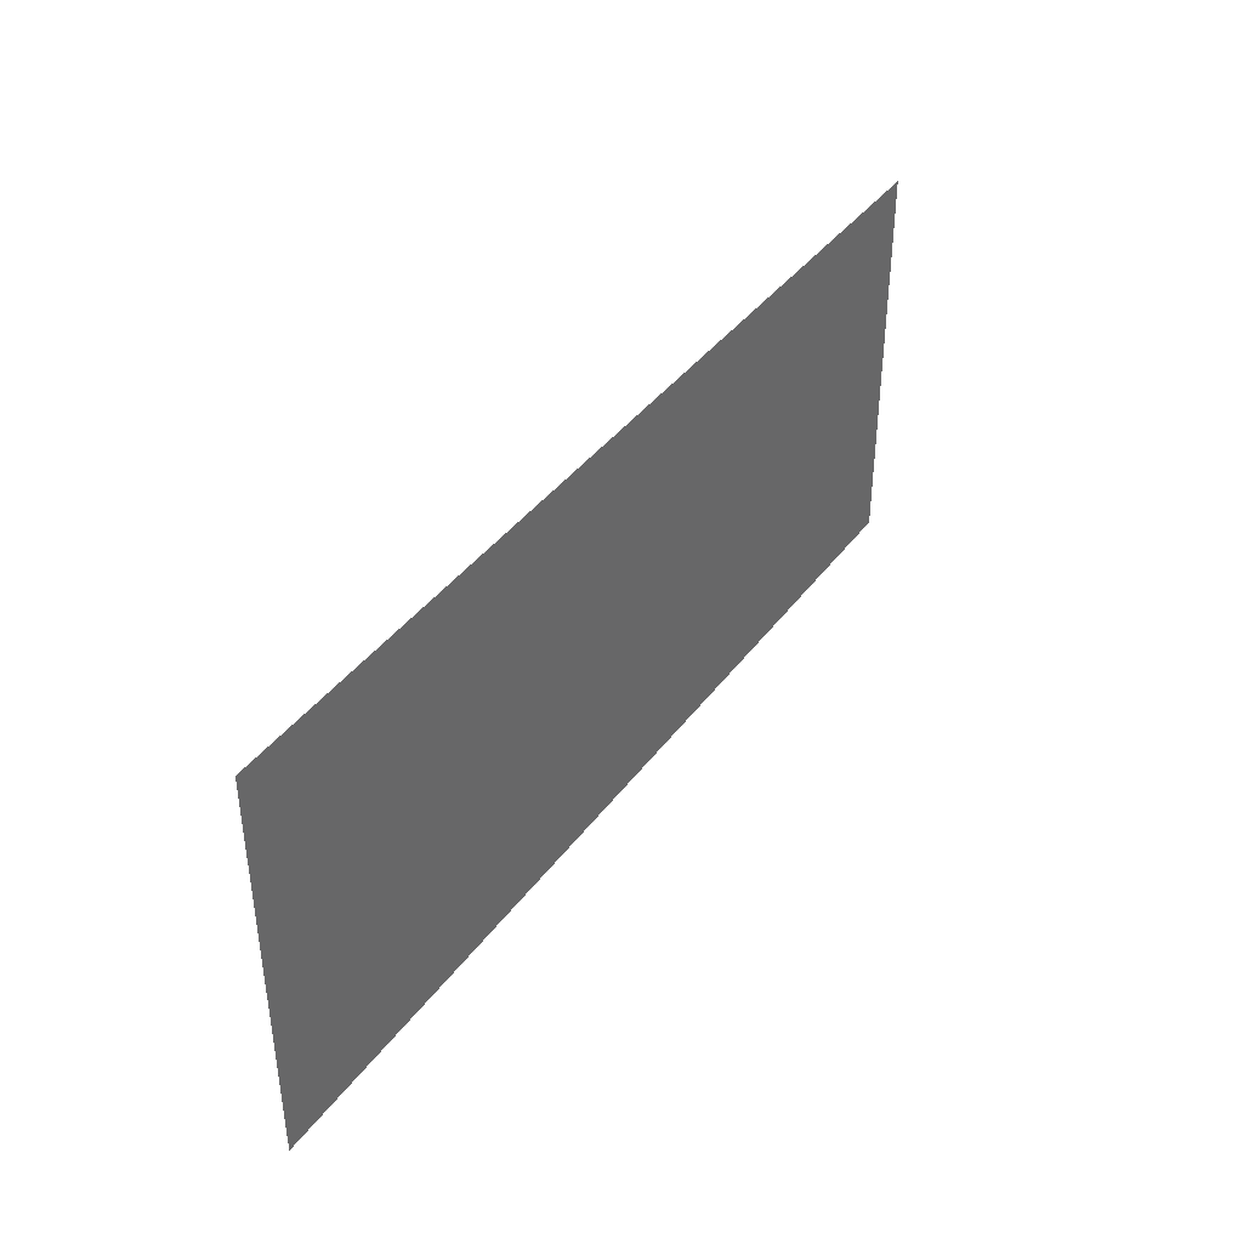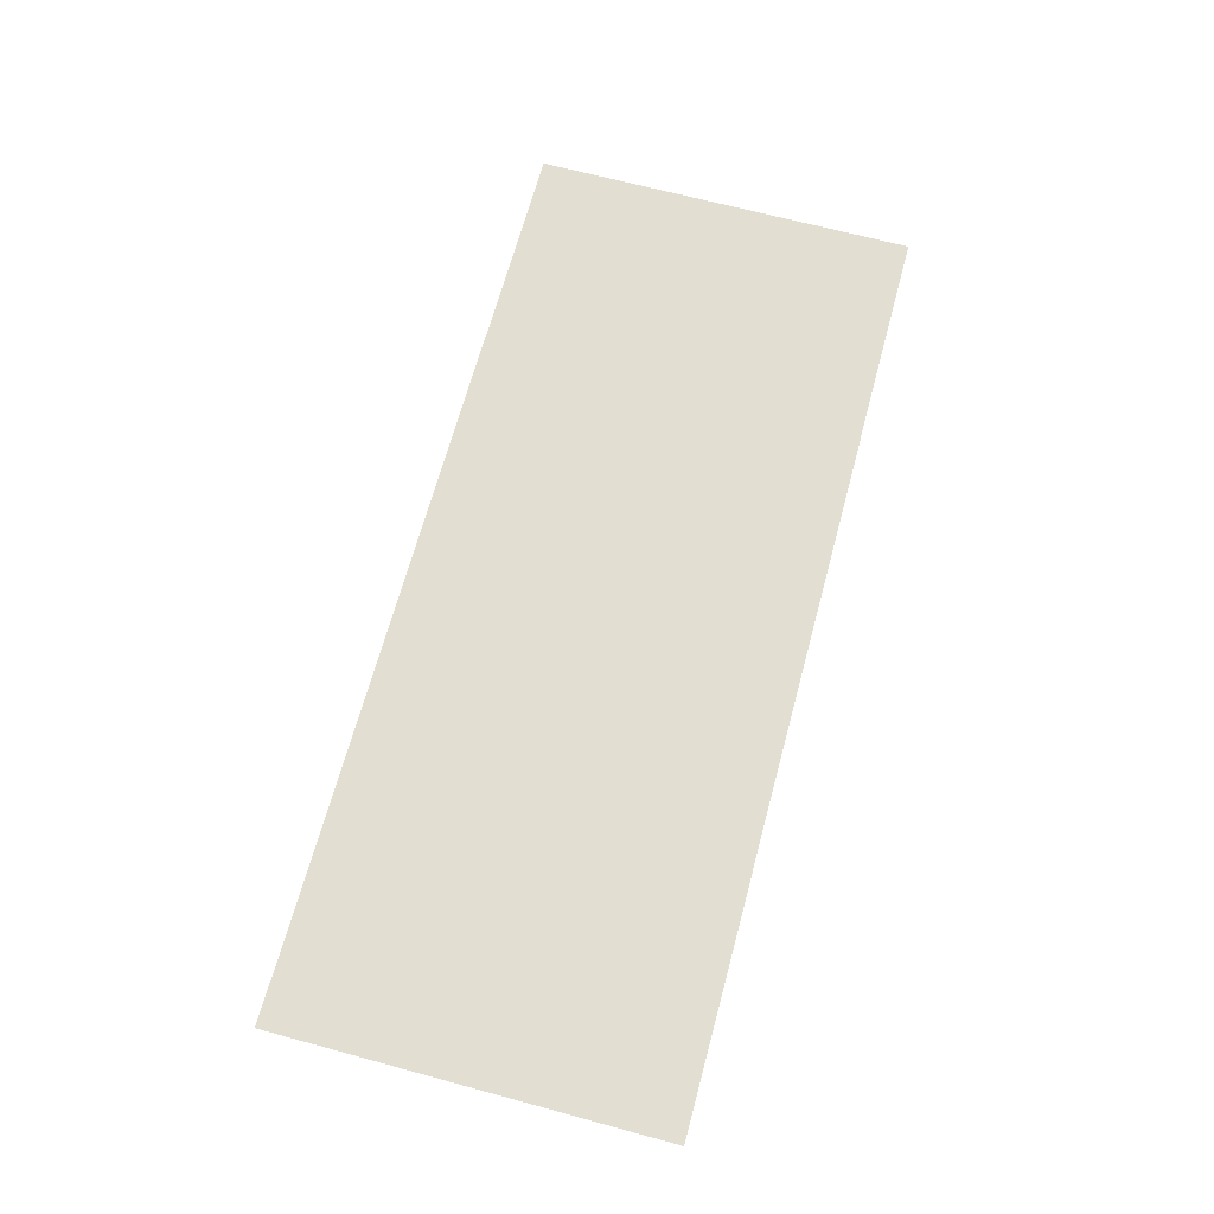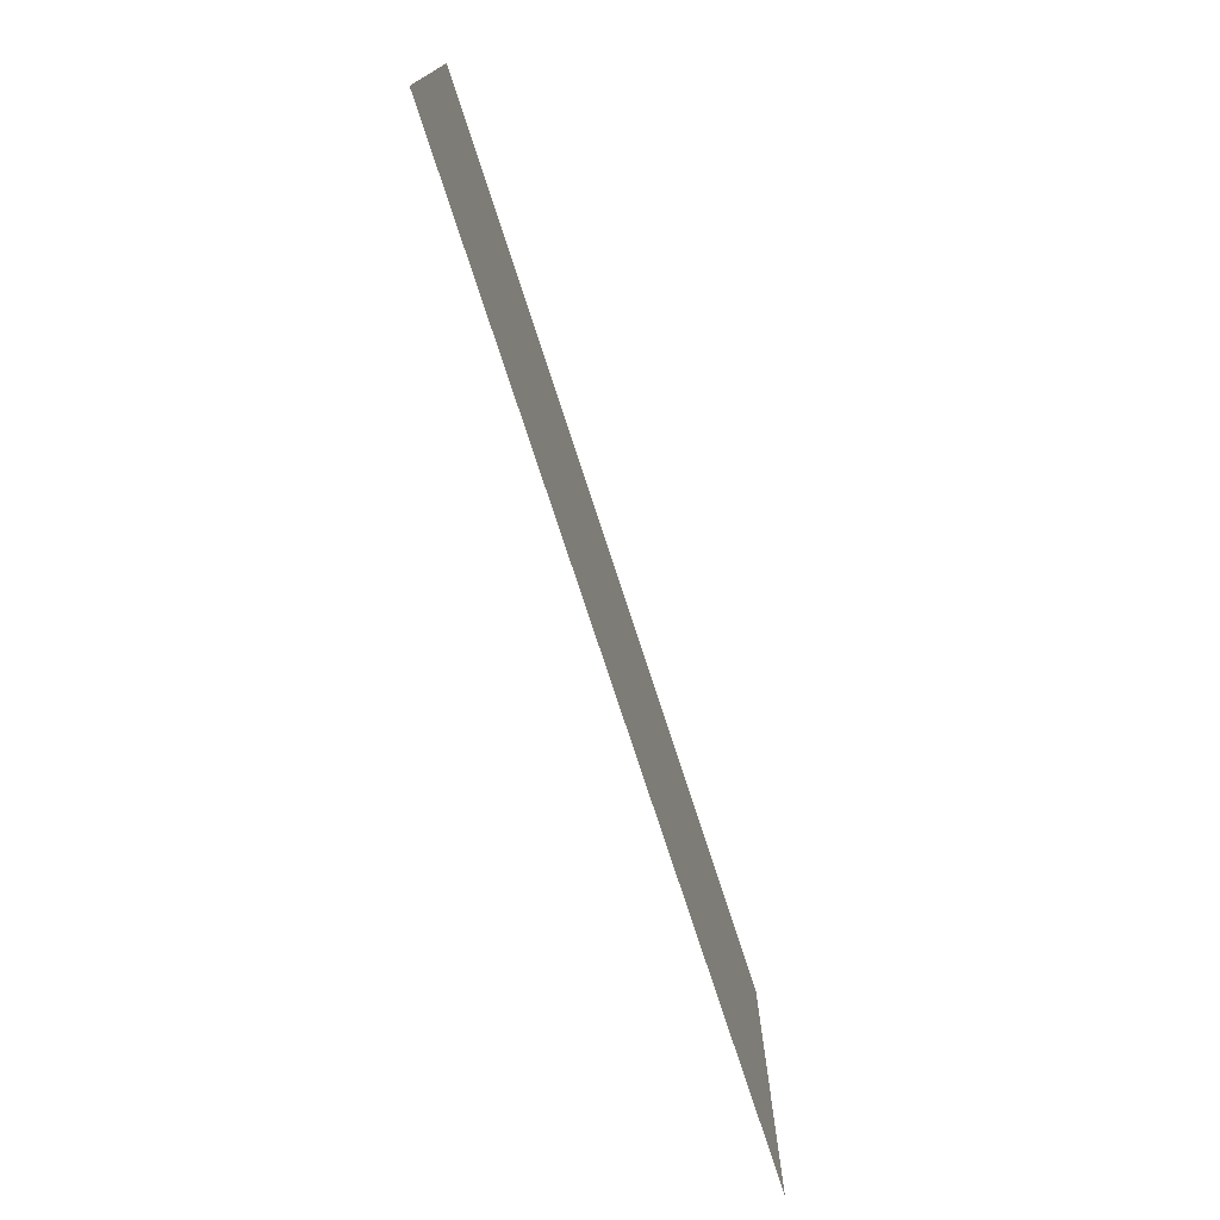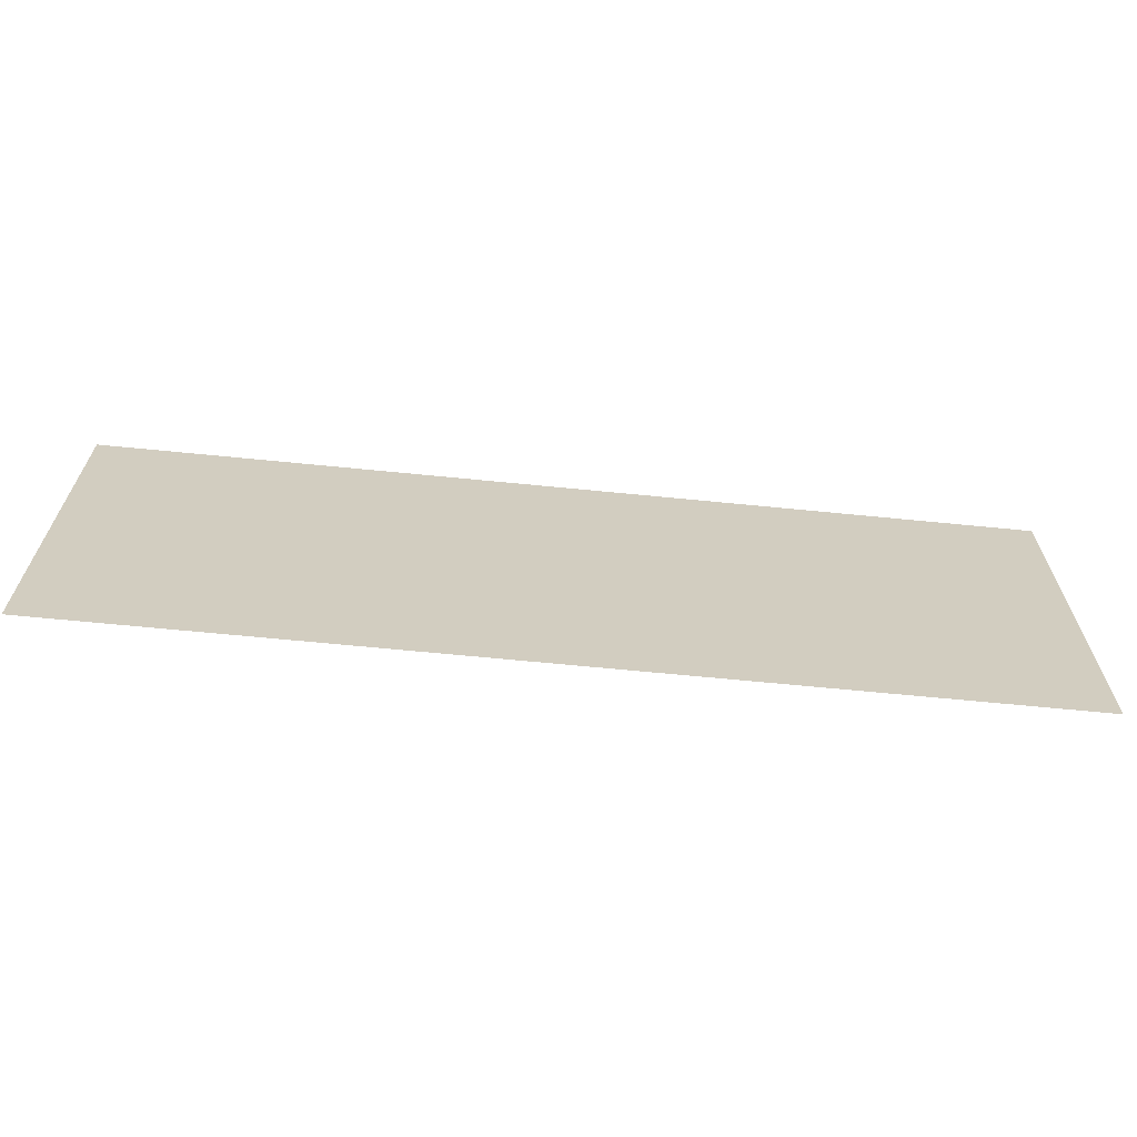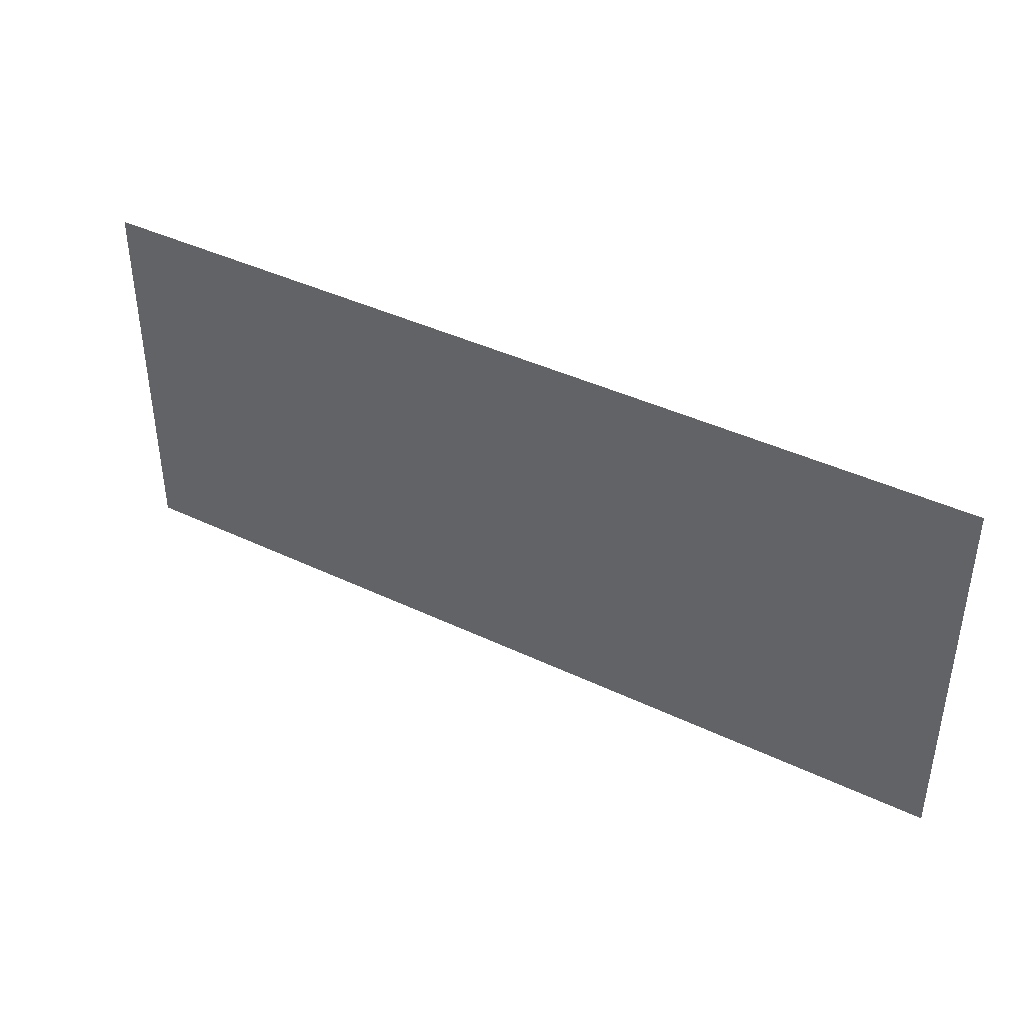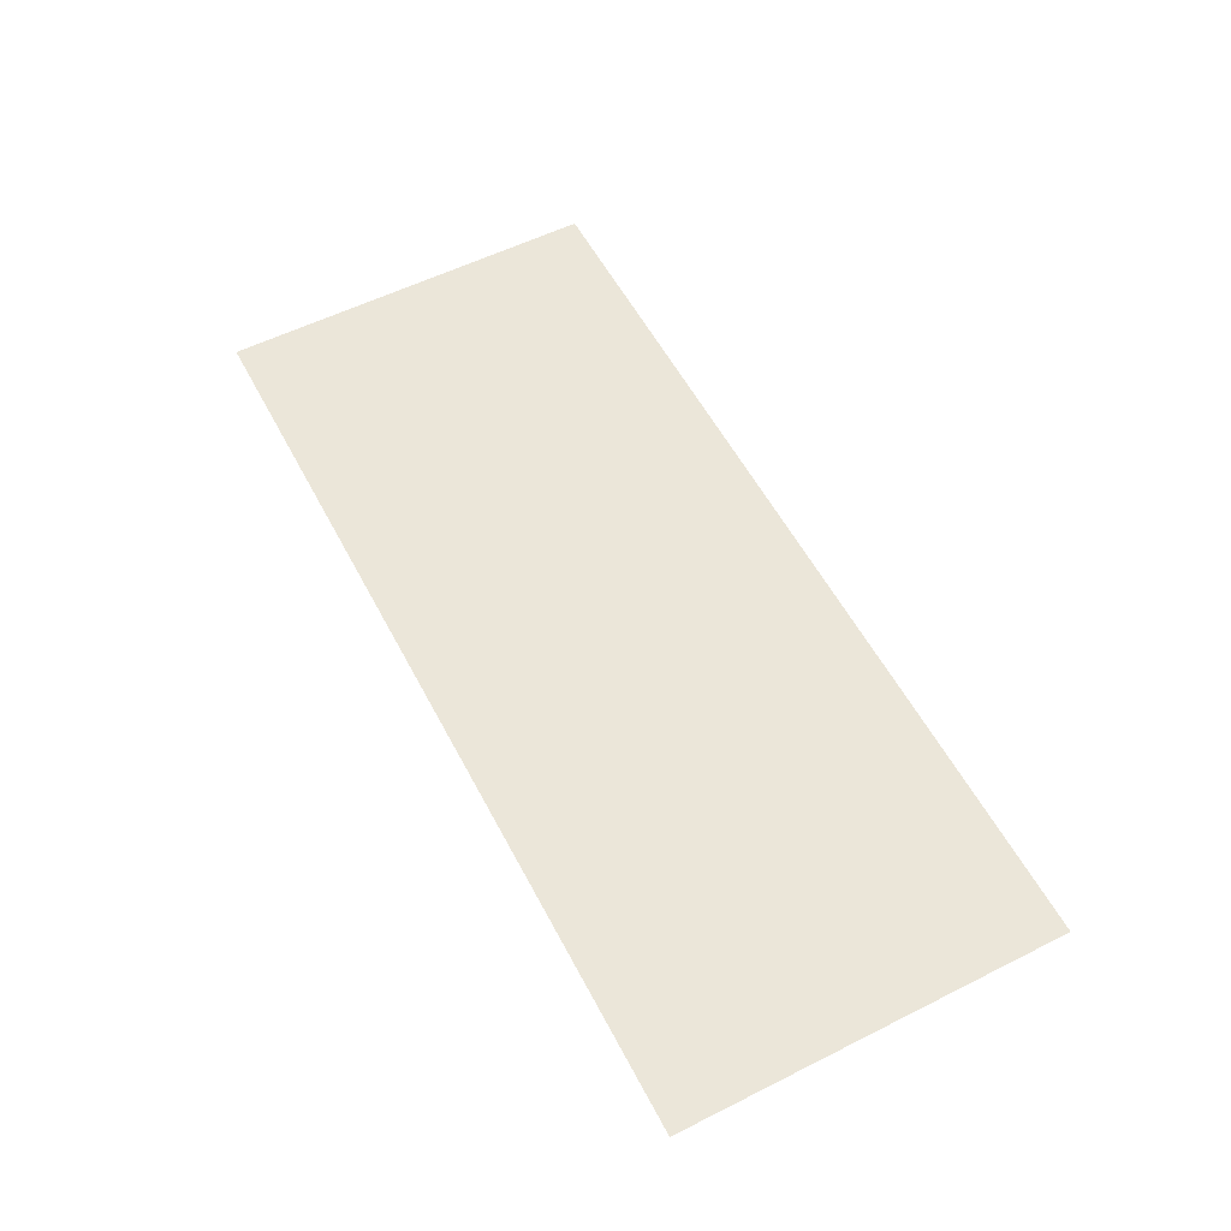
<metadata>
{"format":"obj","ext":"obj","renderer":"f3d","projection":"perspective","resolution":1024,"background":"white","views":[{"elev":39.6,"azim":-57.4,"up":"+Y"},{"elev":67.7,"azim":-74.9,"up":"+Z"},{"elev":-74.3,"azim":107.9,"up":"+Y"},{"elev":-65.8,"azim":174.3,"up":"+Y"},{"elev":40.5,"azim":30.4,"up":"+Y"},{"elev":56.6,"azim":62.4,"up":"+Z"}]}
</metadata>
<code>
v 74.46 75.83 1.367
v -74.46 75.83 1.367
v -74.46 13.74 1.367
v 74.46 13.74 1.367
f 1 2 3 4

</code>
